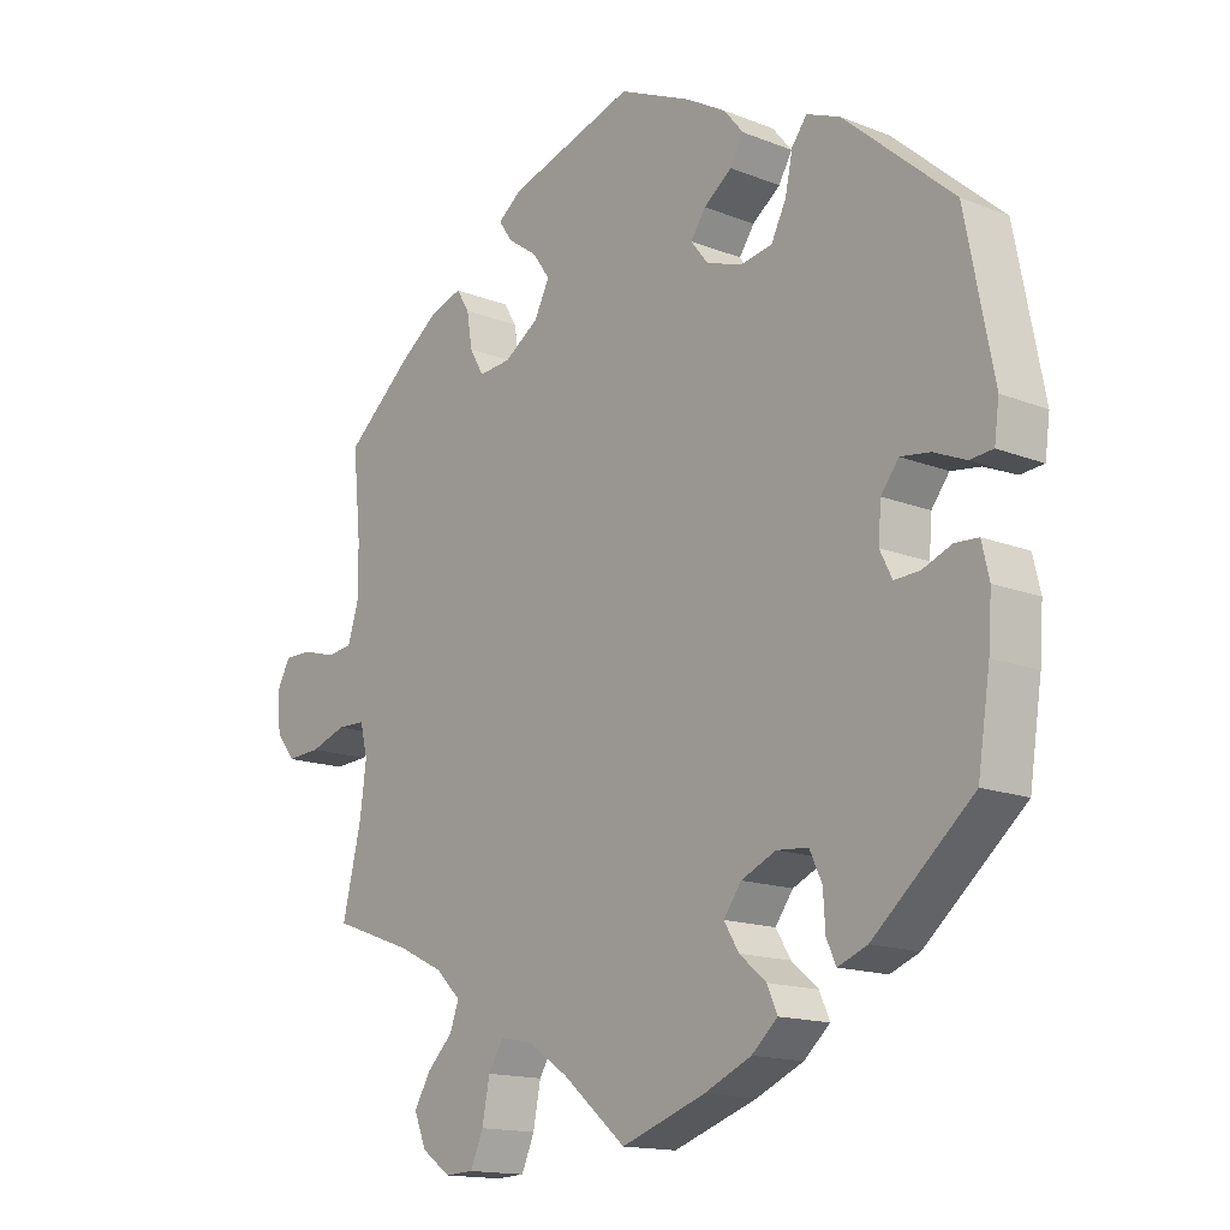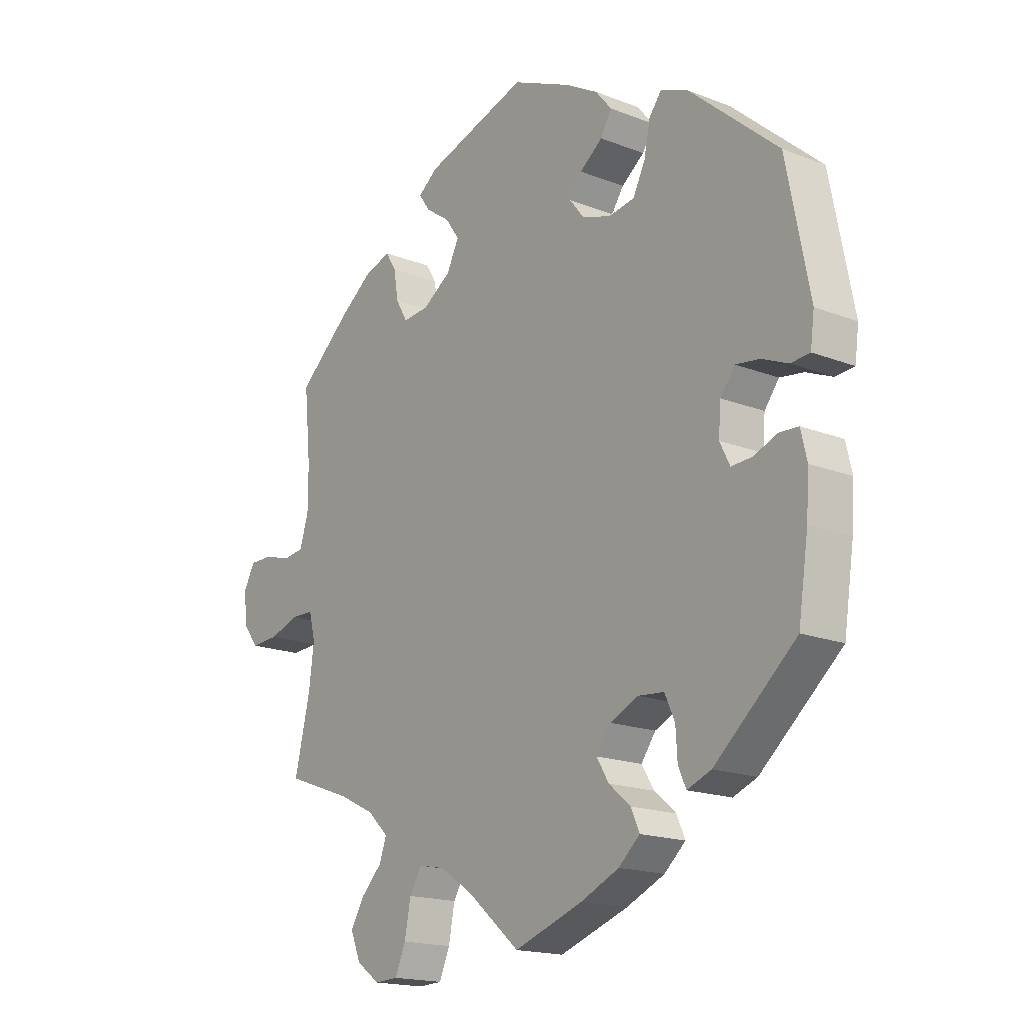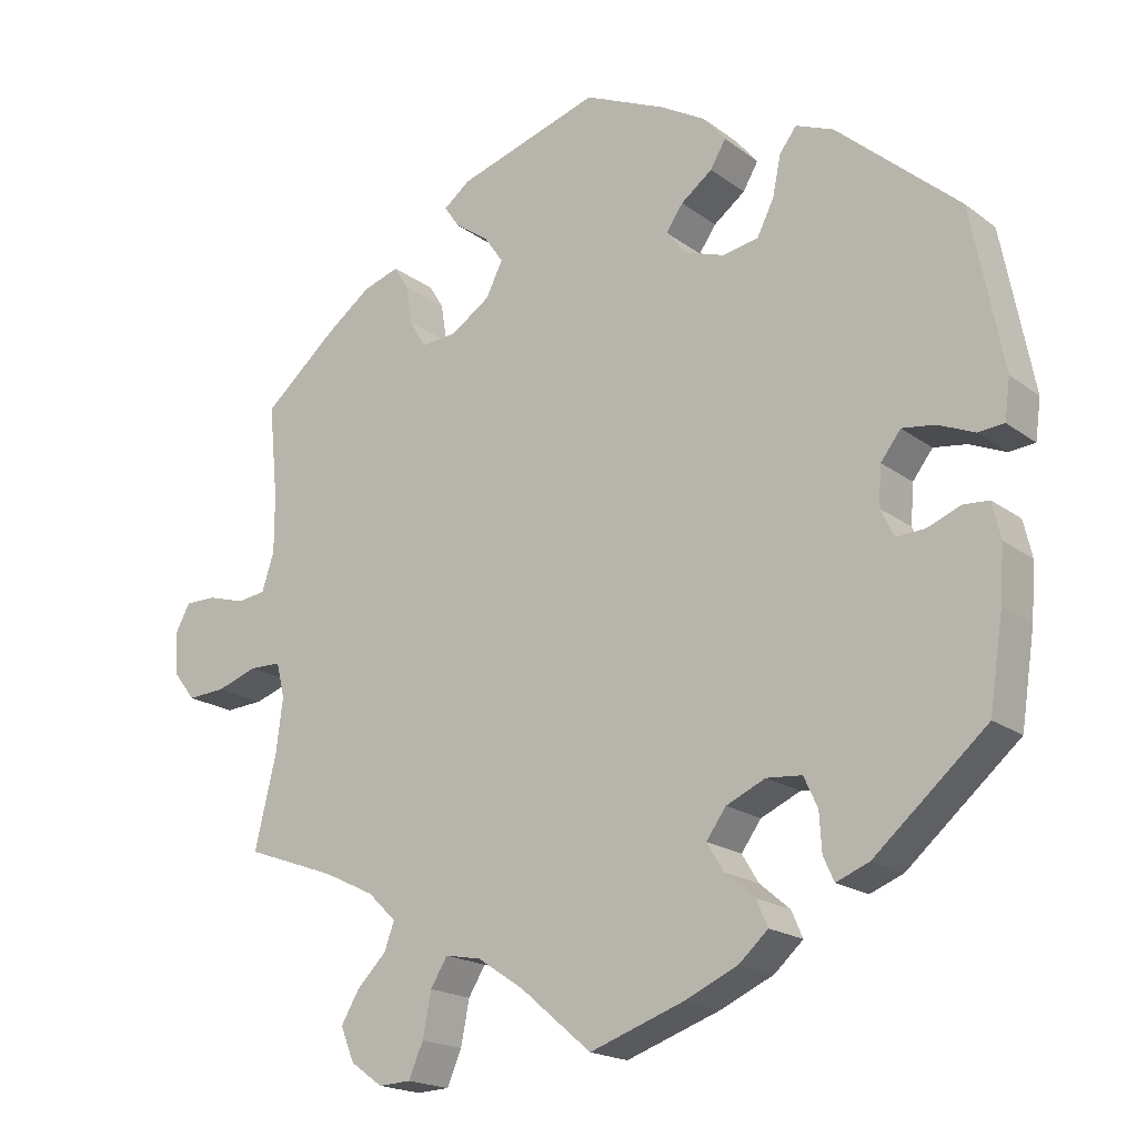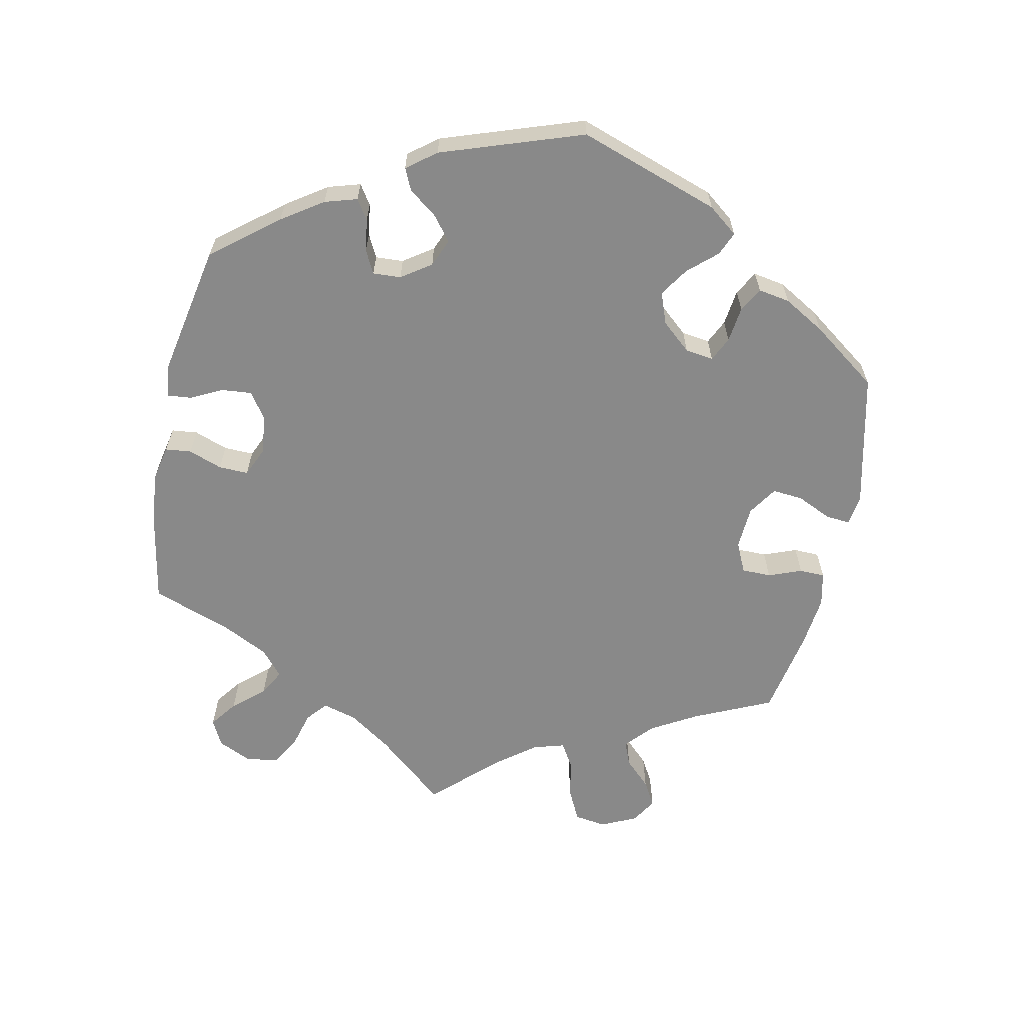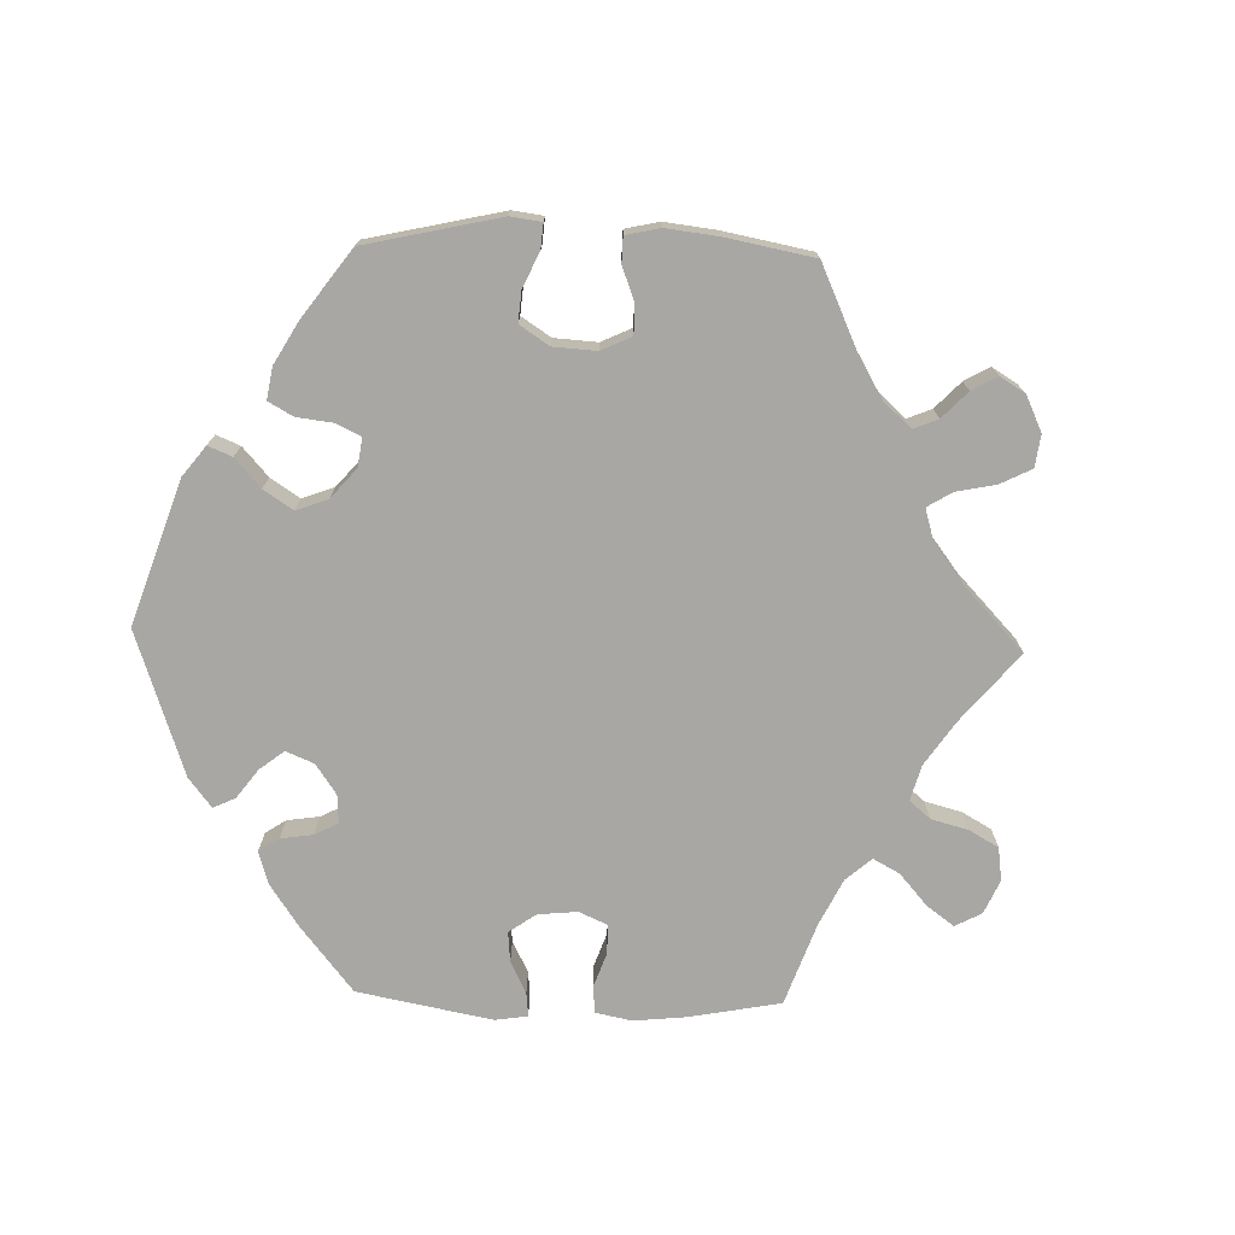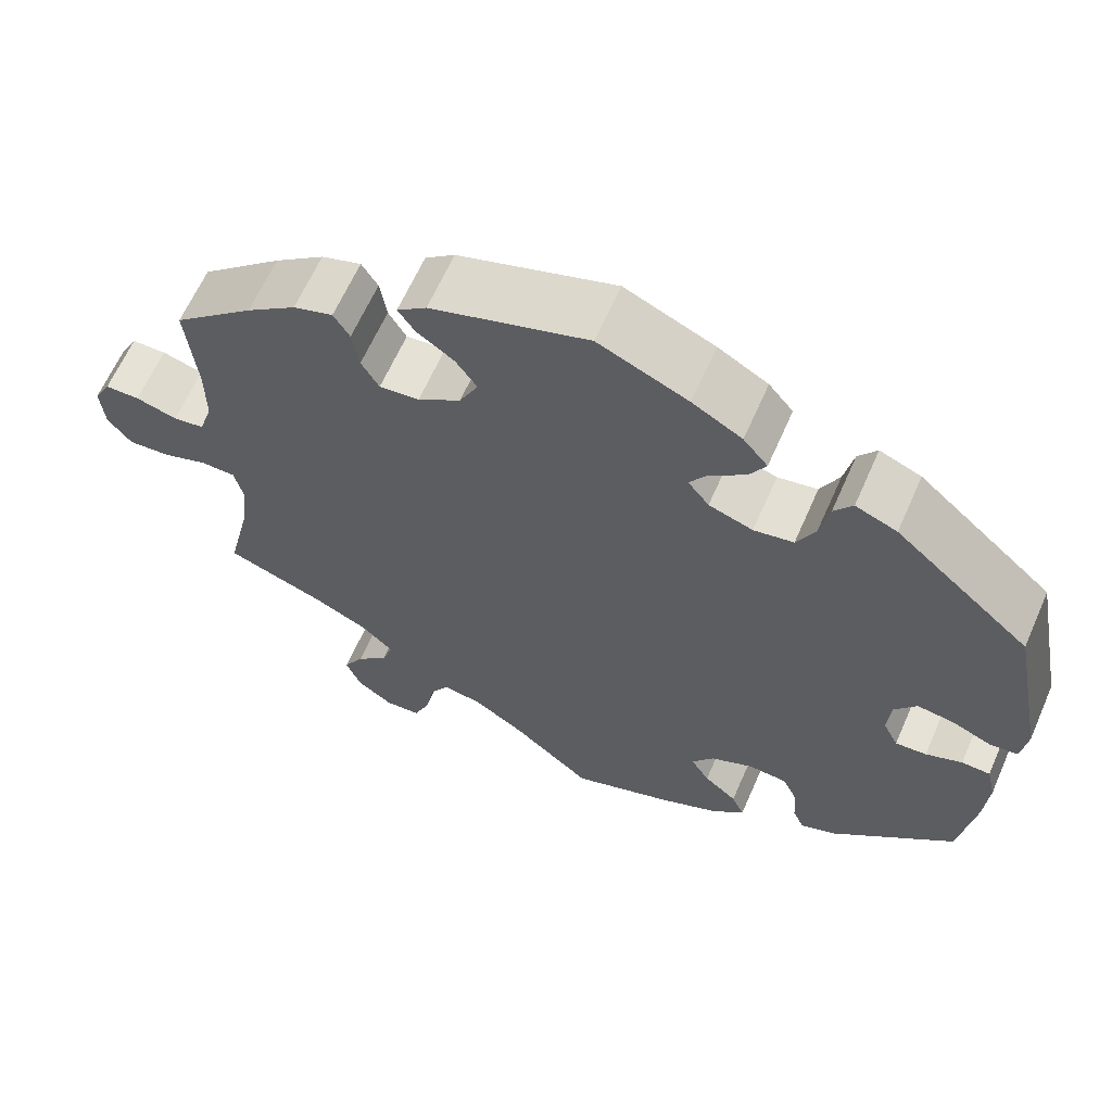
<metadata>
{"format":"obj","ext":"obj","renderer":"f3d","projection":"perspective","resolution":1024,"background":"white","views":[{"elev":-15.1,"azim":-130.1,"up":"+Z"},{"elev":-17.5,"azim":-127.7,"up":"+Z"},{"elev":-18.8,"azim":-143.9,"up":"+Z"},{"elev":-63.2,"azim":-71.8,"up":"+Y"},{"elev":-74.6,"azim":28.3,"up":"+Y"},{"elev":63.3,"azim":-156.3,"up":"+Z"}]}
</metadata>
<code>
v -0.518 0.07 -0.171
v -0.523 0.07 -0.101
v -0.512 0.07 -0.054
v -0.478 0.07 -0.052
v -0.435 0.07 -0.069
v -0.398 0.07 -0.071
v -0.38 0.07 -0.035
v -0.384 0.07 0.016
v -0.41 0.07 0.05
v -0.453 0.07 0.044
v -0.5 0.07 0.024
v -0.534 0.07 0.027
v -0.541 0.07 0.079
v -0.5 0.07 0.289
v -0.34 0.07 0.429
v -0.291 0.07 0.449
v -0.269 0.07 0.42
v -0.258 0.07 0.367
v -0.236 0.07 0.323
v -0.189 0.07 0.315
v -0.137 0.07 0.333
v -0.112 0.07 0.365
v -0.134 0.07 0.397
v -0.175 0.07 0.428
v -0.195 0.07 0.462
v -0.166 0.07 0.497
v -0.107 0.07 0.531
v -0.001 0.07 0.578
v 0.185 0.07 0.52
v 0.22 0.07 0.493
v 0.2 0.07 0.464
v 0.156 0.07 0.433
v 0.131 0.07 0.397
v 0.153 0.07 0.353
v 0.204 0.07 0.319
v 0.251 0.07 0.315
v 0.272 0.07 0.351
v 0.28 0.07 0.401
v 0.299 0.07 0.432
v 0.346 0.07 0.417
v 0.405 0.07 0.373
v 0.501 0.07 0.29
v 0.489 0.07 0.168
v 0.489 0.07 0.094
v 0.505 0.07 0.044
v 0.542 0.07 0.039
v 0.591 0.07 0.053
v 0.632 0.07 0.053
v 0.652 0.07 0.016
v 0.647 0.07 -0.039
v 0.619 0.07 -0.075
v 0.569 0.07 -0.072
v 0.516 0.07 -0.054
v 0.475 0.07 -0.055
v 0.464 0.07 -0.1
v 0.473 0.07 -0.171
v 0.501 0.07 -0.289
v 0.383 0.07 -0.332
v 0.317 0.07 -0.364
v 0.28 0.07 -0.4
v 0.293 0.07 -0.436
v 0.331 0.07 -0.474
v 0.355 0.07 -0.515
v 0.337 0.07 -0.559
v 0.295 0.07 -0.589
v 0.253 0.07 -0.587
v 0.234 0.07 -0.543
v 0.223 0.07 -0.486
v 0.201 0.07 -0.45
v 0.154 0.07 -0.459
v 0.094 0.07 -0.499
v 0.001 0.07 -0.578
v -0.122 0.07 -0.535
v -0.191 0.07 -0.504
v -0.229 0.07 -0.47
v -0.214 0.07 -0.436
v -0.175 0.07 -0.403
v -0.153 0.07 -0.367
v -0.179 0.07 -0.331
v -0.23 0.07 -0.308
v -0.276 0.07 -0.312
v -0.294 0.07 -0.351
v -0.297 0.07 -0.401
v -0.311 0.07 -0.432
v -0.354 0.07 -0.415
v -0.5 0.07 -0.289
v -0.518 0 -0.171
v -0.523 0 -0.101
v -0.512 0 -0.054
v -0.478 0 -0.052
v -0.435 0 -0.069
v -0.398 0 -0.071
v -0.38 0 -0.035
v -0.384 0 0.016
v -0.41 0 0.05
v -0.453 0 0.044
v -0.5 0 0.024
v -0.534 0 0.027
v -0.541 0 0.079
v -0.5 0 0.289
v -0.34 0 0.429
v -0.291 0 0.449
v -0.269 0 0.42
v -0.258 0 0.367
v -0.236 0 0.323
v -0.189 0 0.315
v -0.137 0 0.333
v -0.112 0 0.365
v -0.134 0 0.397
v -0.175 0 0.428
v -0.195 0 0.462
v -0.166 0 0.497
v -0.107 0 0.531
v -0.001 0 0.578
v 0.185 0 0.52
v 0.22 0 0.493
v 0.2 0 0.464
v 0.156 0 0.433
v 0.131 0 0.397
v 0.153 0 0.353
v 0.204 0 0.319
v 0.251 0 0.315
v 0.272 0 0.351
v 0.28 0 0.401
v 0.299 0 0.432
v 0.346 0 0.417
v 0.405 0 0.373
v 0.501 0 0.29
v 0.489 0 0.168
v 0.489 0 0.094
v 0.505 0 0.044
v 0.542 0 0.039
v 0.591 0 0.053
v 0.632 0 0.053
v 0.652 0 0.016
v 0.647 0 -0.039
v 0.619 0 -0.075
v 0.569 0 -0.072
v 0.516 0 -0.054
v 0.475 0 -0.055
v 0.464 0 -0.1
v 0.473 0 -0.171
v 0.501 0 -0.289
v 0.383 0 -0.332
v 0.317 0 -0.364
v 0.28 0 -0.4
v 0.293 0 -0.436
v 0.331 0 -0.474
v 0.355 0 -0.515
v 0.337 0 -0.559
v 0.295 0 -0.589
v 0.253 0 -0.587
v 0.234 0 -0.543
v 0.223 0 -0.486
v 0.201 0 -0.45
v 0.154 0 -0.459
v 0.094 0 -0.499
v 0.001 0 -0.578
v -0.122 0 -0.535
v -0.191 0 -0.504
v -0.229 0 -0.47
v -0.214 0 -0.436
v -0.175 0 -0.403
v -0.153 0 -0.367
v -0.179 0 -0.331
v -0.23 0 -0.308
v -0.276 0 -0.312
v -0.294 0 -0.351
v -0.297 0 -0.401
v -0.311 0 -0.432
v -0.354 0 -0.415
v -0.5 0 -0.289
f 82 83 84 85
f 81 82 85 86
f 80 81 86 1
f 74 75 76 77
f 74 77 78
f 71 72 73 74
f 70 71 74 78
f 69 70 78 79
f 65 66 67 68
f 65 68 69
f 64 65 69
f 61 62 63 64
f 60 61 64 69
f 59 60 69 79
f 56 57 58
f 55 56 58 59
f 54 55 59 79
f 50 51 52 53
f 50 53 54
f 49 50 54
f 46 47 48 49
f 45 46 49 54
f 44 45 54 79
f 40 41 42 43
f 37 38 39 40
f 36 37 40 43
f 35 36 43 44
f 29 30 31 32
f 29 32 33
f 28 29 33
f 27 28 33 34
f 23 24 25 26
f 22 23 26 27
f 15 16 17 18
f 15 18 19
f 14 15 19
f 13 14 19 20
f 10 11 12 13
f 9 10 13 20
f 2 3 4 5
f 2 5 6
f 1 2 6
f 80 1 6
f 79 80 6 7
f 34 35 44 79
f 34 79 7 8
f 22 27 34
f 21 22 34 8
f 8 9 20 21
f 171 170 169 168
f 172 171 168 167
f 87 172 167 166
f 163 162 161 160
f 164 163 160
f 160 159 158 157
f 164 160 157 156
f 165 164 156 155
f 154 153 152 151
f 155 154 151
f 155 151 150
f 150 149 148 147
f 155 150 147 146
f 165 155 146 145
f 144 143 142
f 145 144 142 141
f 165 145 141 140
f 139 138 137 136
f 140 139 136
f 140 136 135
f 135 134 133 132
f 140 135 132 131
f 165 140 131 130
f 129 128 127 126
f 126 125 124 123
f 129 126 123 122
f 130 129 122 121
f 118 117 116 115
f 119 118 115
f 119 115 114
f 120 119 114 113
f 112 111 110 109
f 113 112 109 108
f 104 103 102 101
f 105 104 101
f 105 101 100
f 106 105 100 99
f 99 98 97 96
f 106 99 96 95
f 91 90 89 88
f 92 91 88
f 92 88 87
f 92 87 166
f 93 92 166 165
f 165 130 121 120
f 94 93 165 120
f 120 113 108
f 94 120 108 107
f 107 106 95 94
f 1 87 88 2
f 2 88 89 3
f 3 89 90 4
f 4 90 91 5
f 5 91 92 6
f 6 92 93 7
f 7 93 94 8
f 8 94 95 9
f 9 95 96 10
f 10 96 97 11
f 11 97 98 12
f 12 98 99 13
f 13 99 100 14
f 14 100 101 15
f 15 101 102 16
f 16 102 103 17
f 17 103 104 18
f 18 104 105 19
f 19 105 106 20
f 20 106 107 21
f 21 107 108 22
f 22 108 109 23
f 23 109 110 24
f 24 110 111 25
f 25 111 112 26
f 26 112 113 27
f 27 113 114 28
f 28 114 115 29
f 29 115 116 30
f 30 116 117 31
f 31 117 118 32
f 32 118 119 33
f 33 119 120 34
f 34 120 121 35
f 35 121 122 36
f 36 122 123 37
f 37 123 124 38
f 38 124 125 39
f 39 125 126 40
f 40 126 127 41
f 41 127 128 42
f 42 128 129 43
f 43 129 130 44
f 44 130 131 45
f 45 131 132 46
f 46 132 133 47
f 47 133 134 48
f 48 134 135 49
f 49 135 136 50
f 50 136 137 51
f 51 137 138 52
f 52 138 139 53
f 53 139 140 54
f 54 140 141 55
f 55 141 142 56
f 56 142 143 57
f 57 143 144 58
f 58 144 145 59
f 59 145 146 60
f 60 146 147 61
f 61 147 148 62
f 62 148 149 63
f 63 149 150 64
f 64 150 151 65
f 65 151 152 66
f 66 152 153 67
f 67 153 154 68
f 68 154 155 69
f 69 155 156 70
f 70 156 157 71
f 71 157 158 72
f 72 158 159 73
f 73 159 160 74
f 74 160 161 75
f 75 161 162 76
f 76 162 163 77
f 77 163 164 78
f 78 164 165 79
f 79 165 166 80
f 80 166 167 81
f 81 167 168 82
f 82 168 169 83
f 83 169 170 84
f 84 170 171 85
f 85 171 172 86
f 86 172 87 1

</code>
